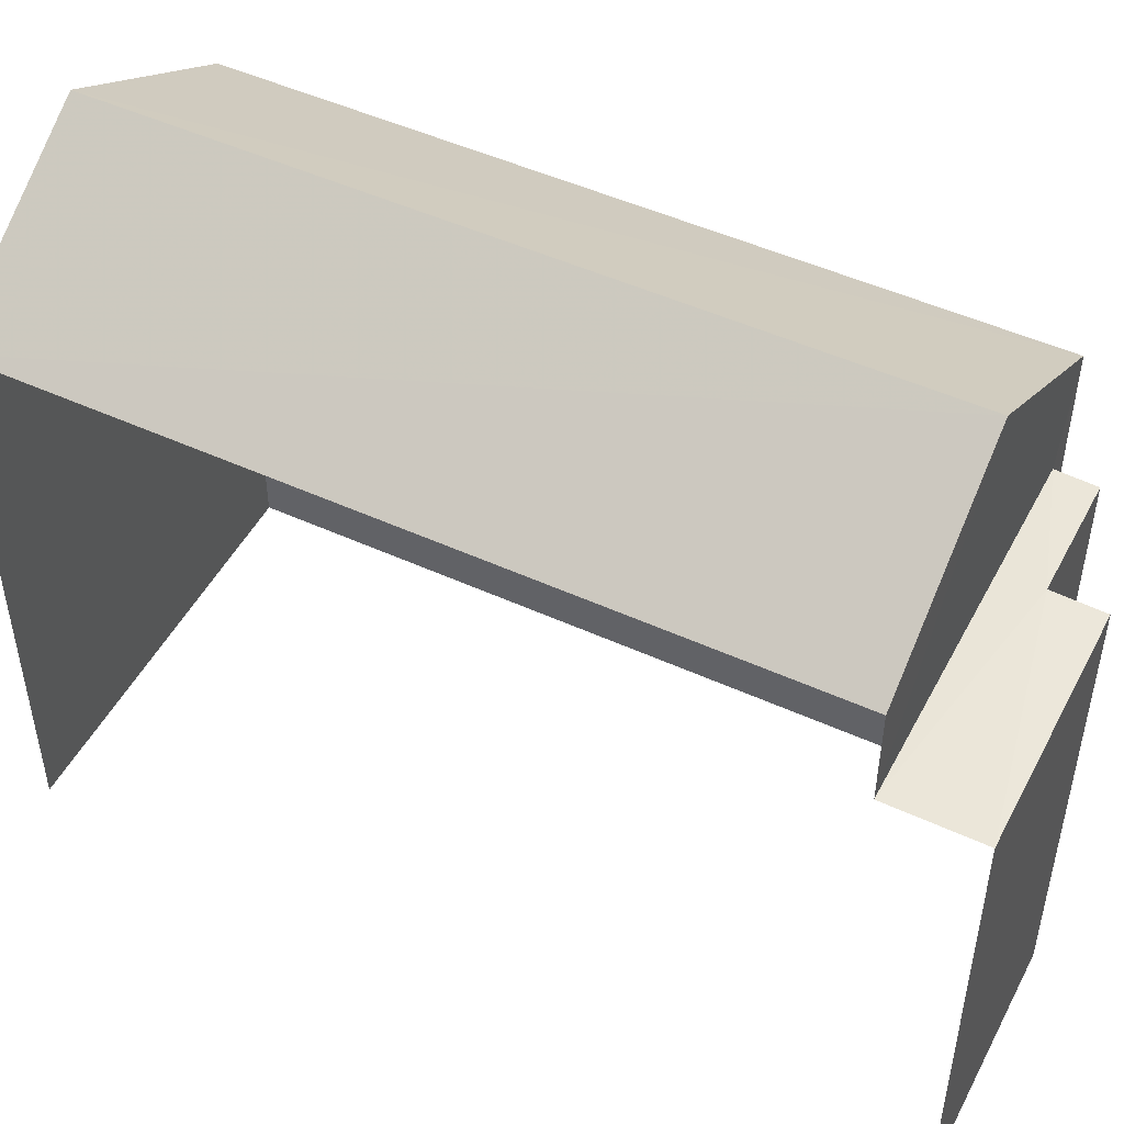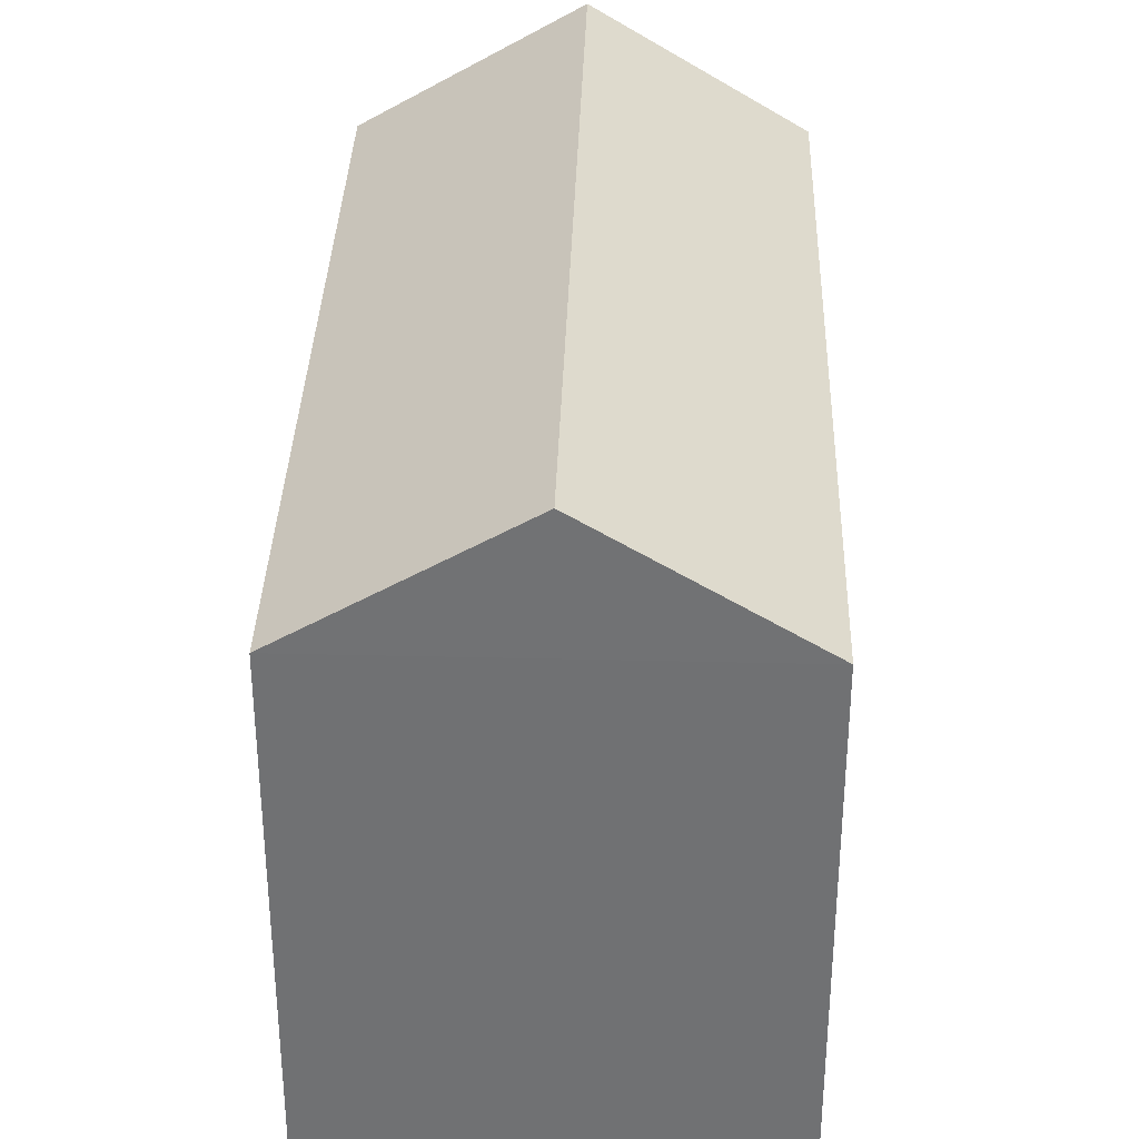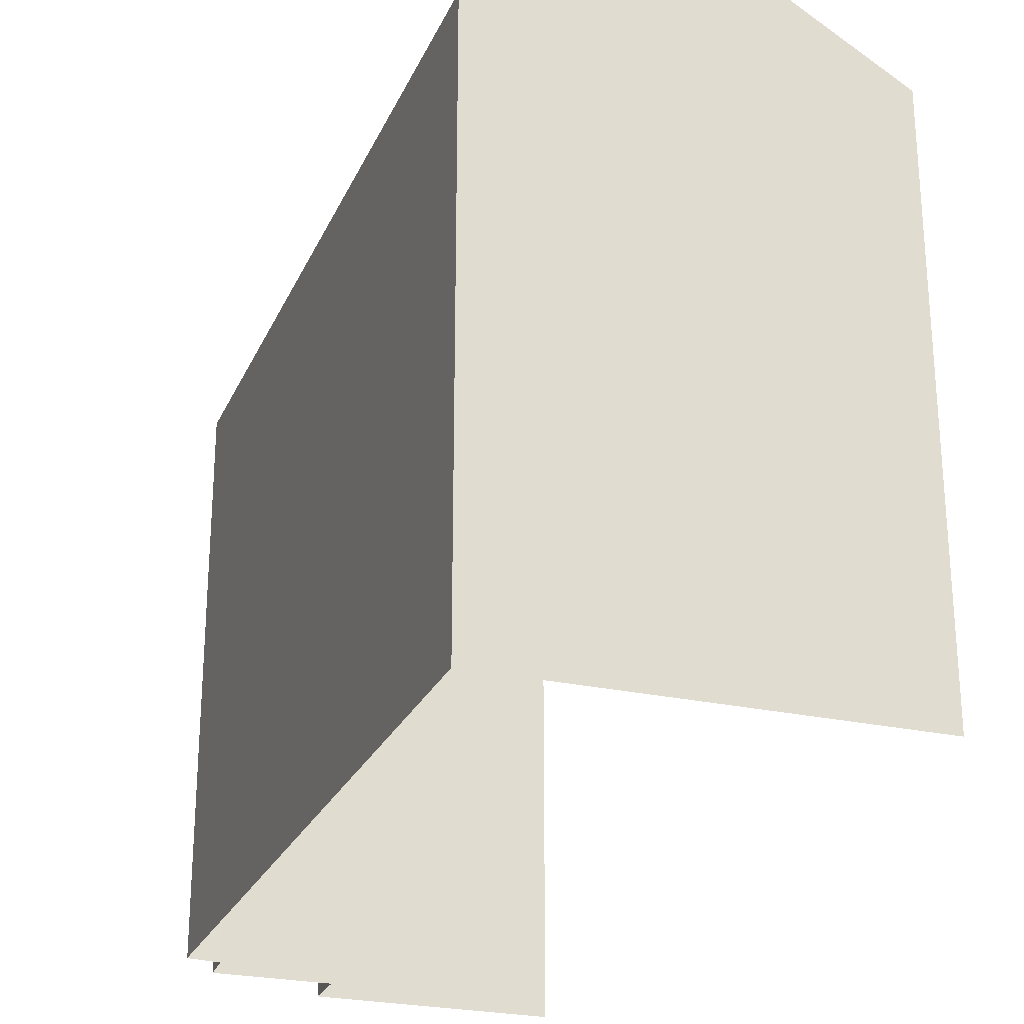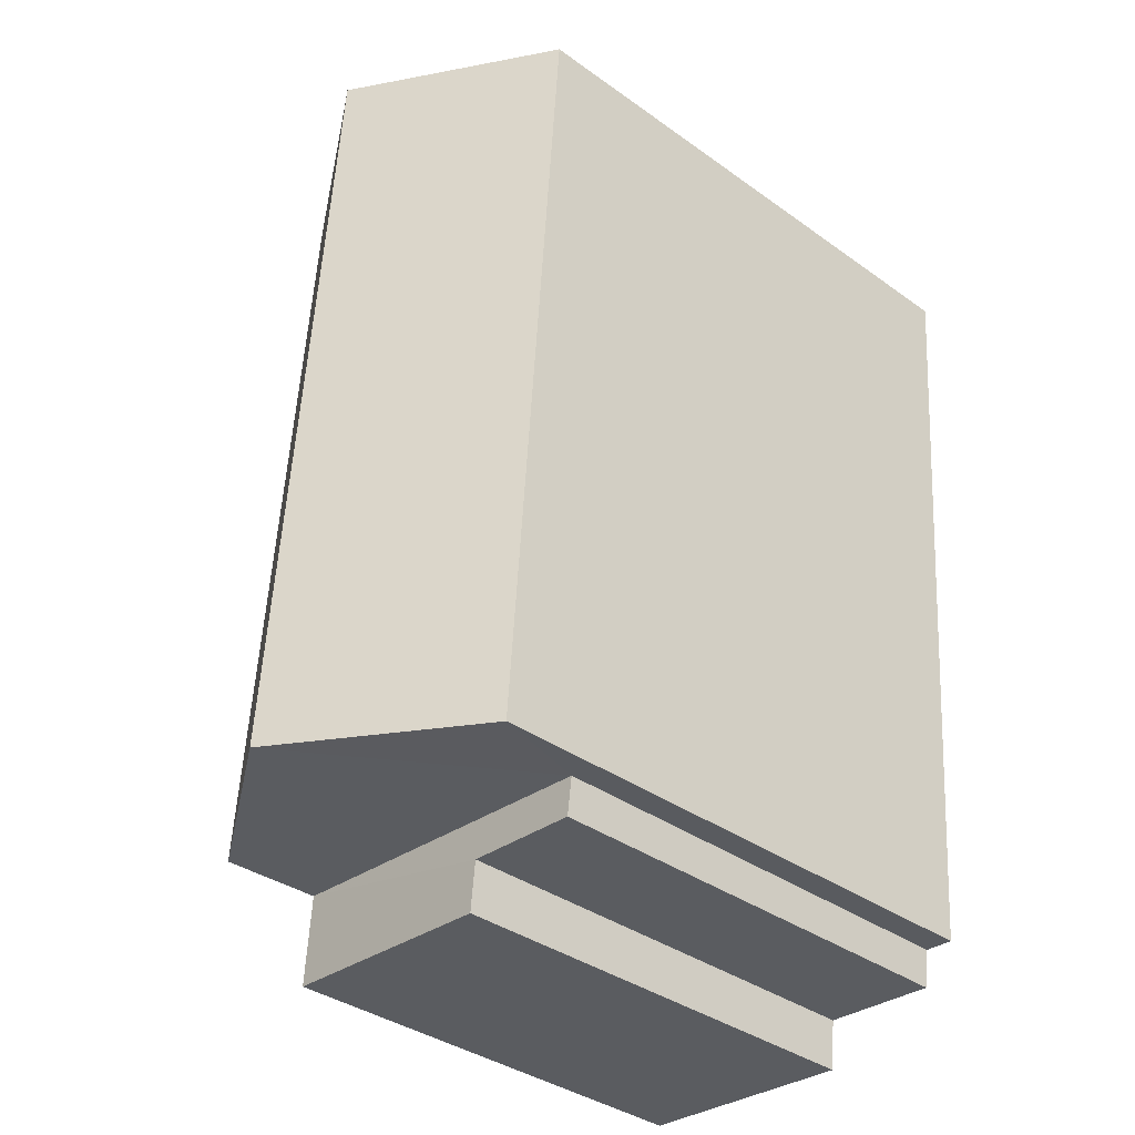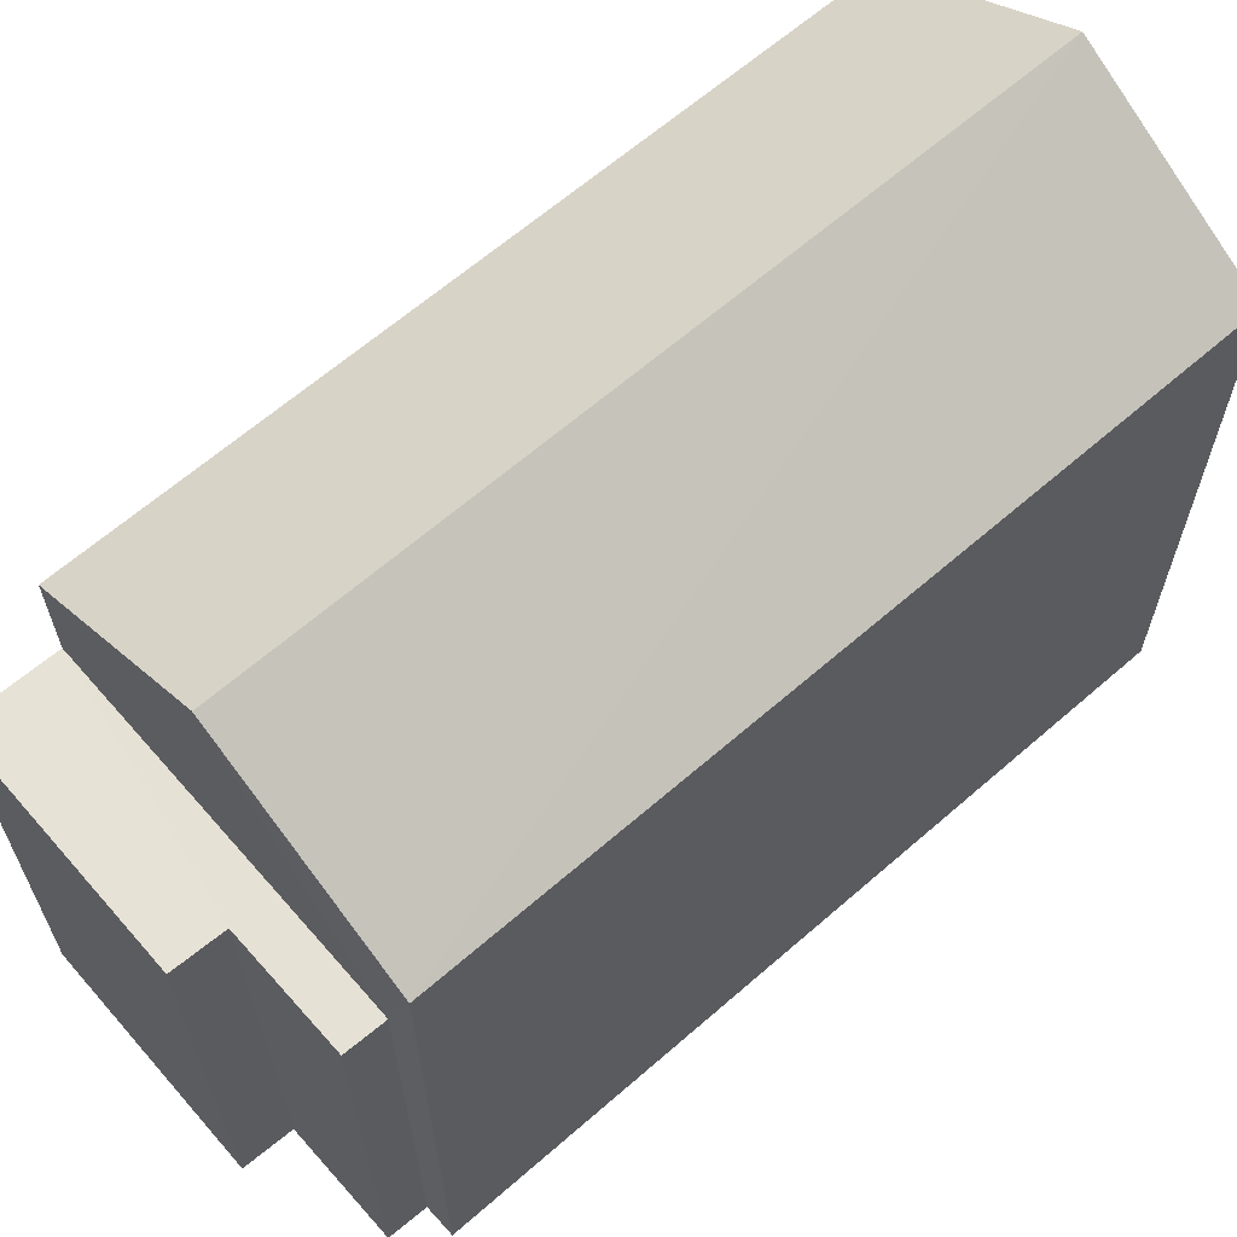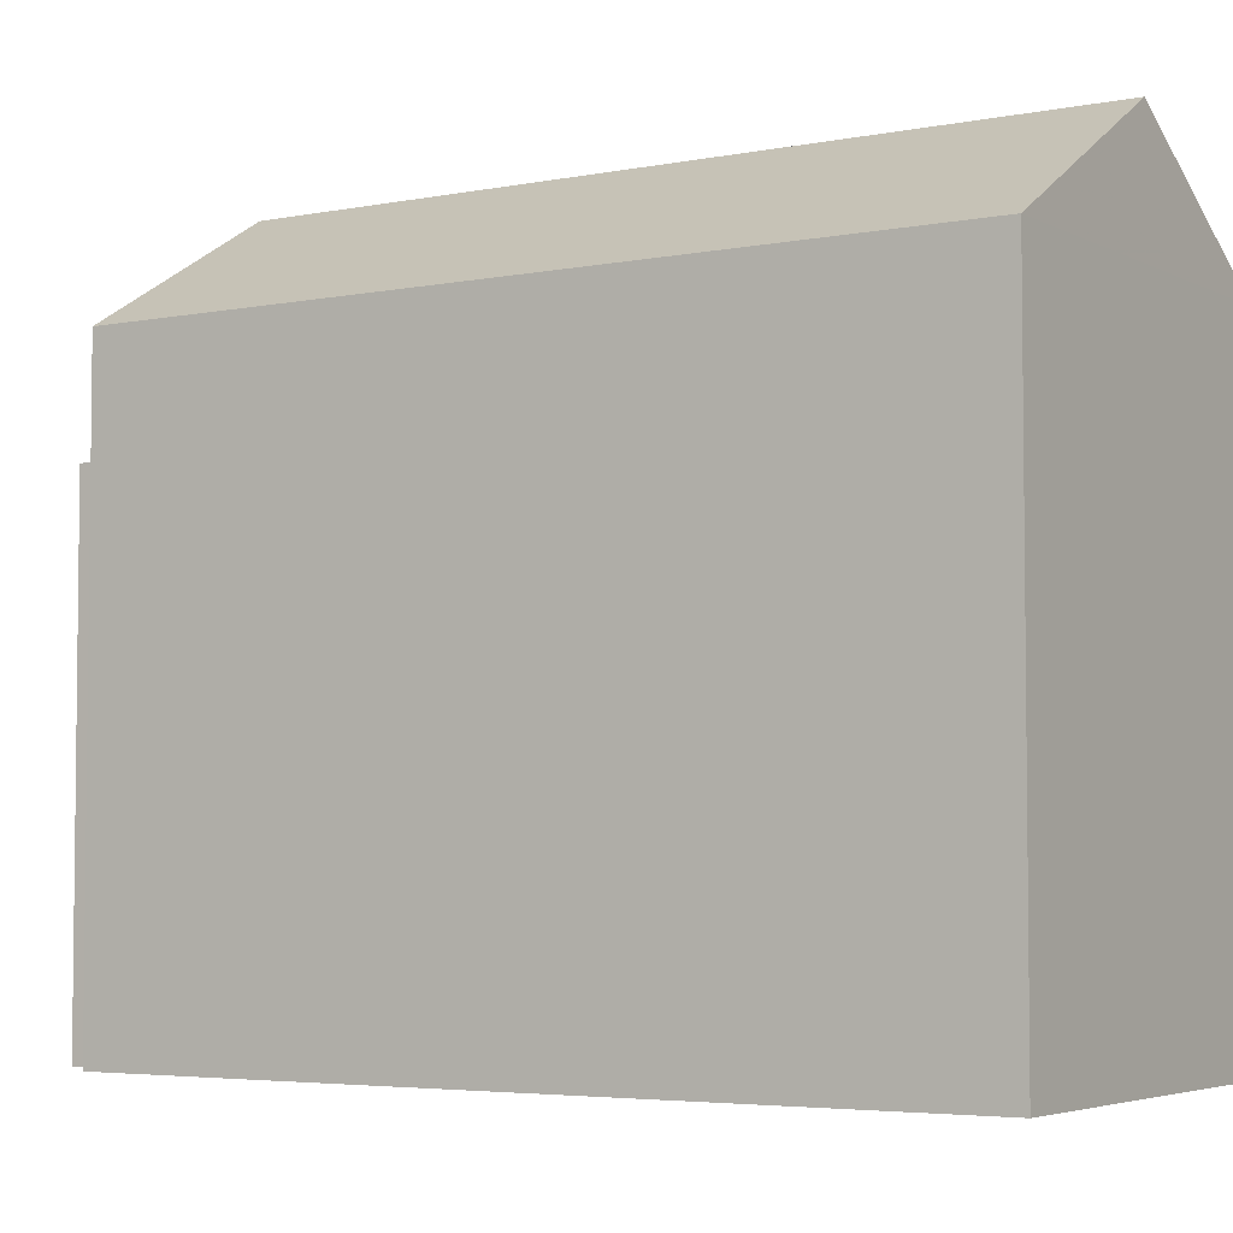
<metadata>
{"format":"obj","ext":"obj","renderer":"f3d","projection":"perspective","resolution":1024,"background":"white","views":[{"elev":49.0,"azim":-67.6,"up":"+Z"},{"elev":34.5,"azim":177.2,"up":"+Z"},{"elev":-25.3,"azim":155.6,"up":"+Z"},{"elev":-37.0,"azim":47.4,"up":"+Y"},{"elev":64.1,"azim":44.2,"up":"+Z"},{"elev":-4.4,"azim":118.1,"up":"+Z"}]}
</metadata>
<code>
v -3.721e+05 -1.054e+05 24.69
v -3.722e+05 -1.054e+05 24.69
v -3.722e+05 -1.054e+05 24.69
v -3.722e+05 -1.054e+05 24.69
v -3.722e+05 -1.054e+05 24.69
v -3.722e+05 -1.054e+05 24.69
v -3.722e+05 -1.054e+05 24.69
v -3.722e+05 -1.054e+05 24.69
v -3.722e+05 -1.054e+05 32.12
v -3.721e+05 -1.054e+05 32.12
v -3.722e+05 -1.054e+05 33.65
v -3.722e+05 -1.054e+05 33.65
v -3.722e+05 -1.054e+05 30.82
v -3.722e+05 -1.054e+05 30.82
v -3.722e+05 -1.054e+05 30.82
v -3.722e+05 -1.054e+05 30.82
v -3.722e+05 -1.054e+05 30.82
v -3.722e+05 -1.054e+05 30.82
v -3.722e+05 -1.054e+05 32.12
v -3.722e+05 -1.054e+05 32.12
f 1 2 3
f 4 3 5
f 1 6 2
f 4 5 7
f 5 2 8
f 3 2 5
f 20 19 18
f 19 3 18
f 18 4 17
f 18 3 4
f 9 10 11
f 12 9 11
f 13 14 15
f 16 15 17
f 17 15 18
f 15 14 18
f 19 20 12
f 11 19 12
f 15 5 8
f 13 15 8
f 1 3 10
f 10 19 11
f 10 3 19
f 10 6 1
f 10 9 6
f 16 7 5
f 15 16 5
f 14 13 8
f 2 14 8
f 2 6 14
f 12 18 14
f 20 18 12
f 14 6 9
f 12 14 9
f 16 4 7
f 16 17 4

</code>
